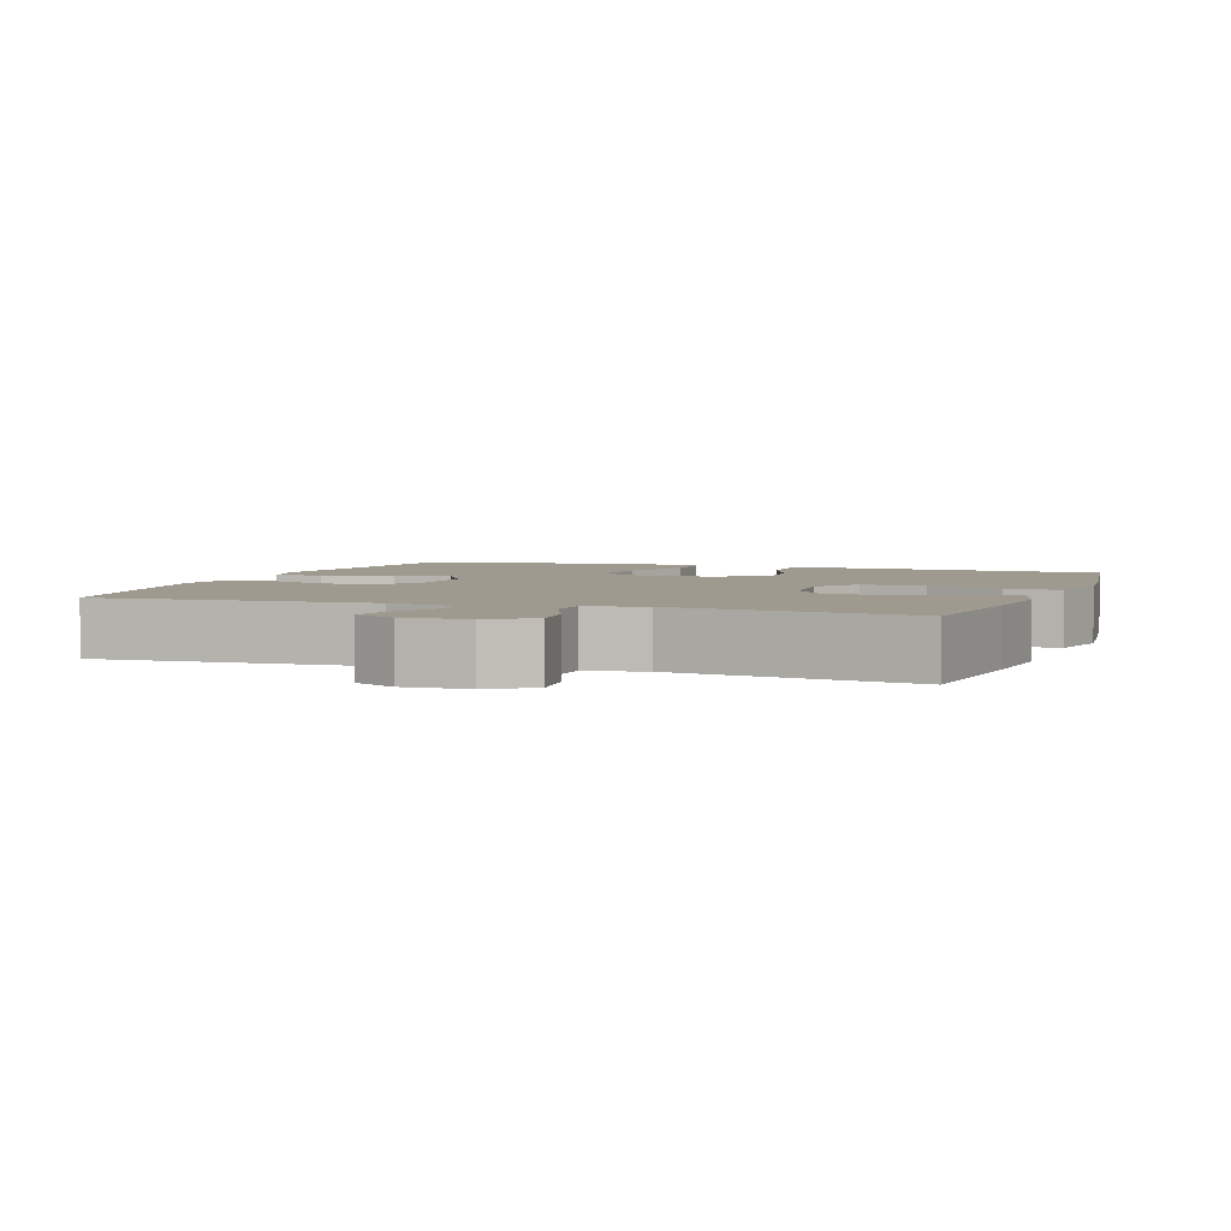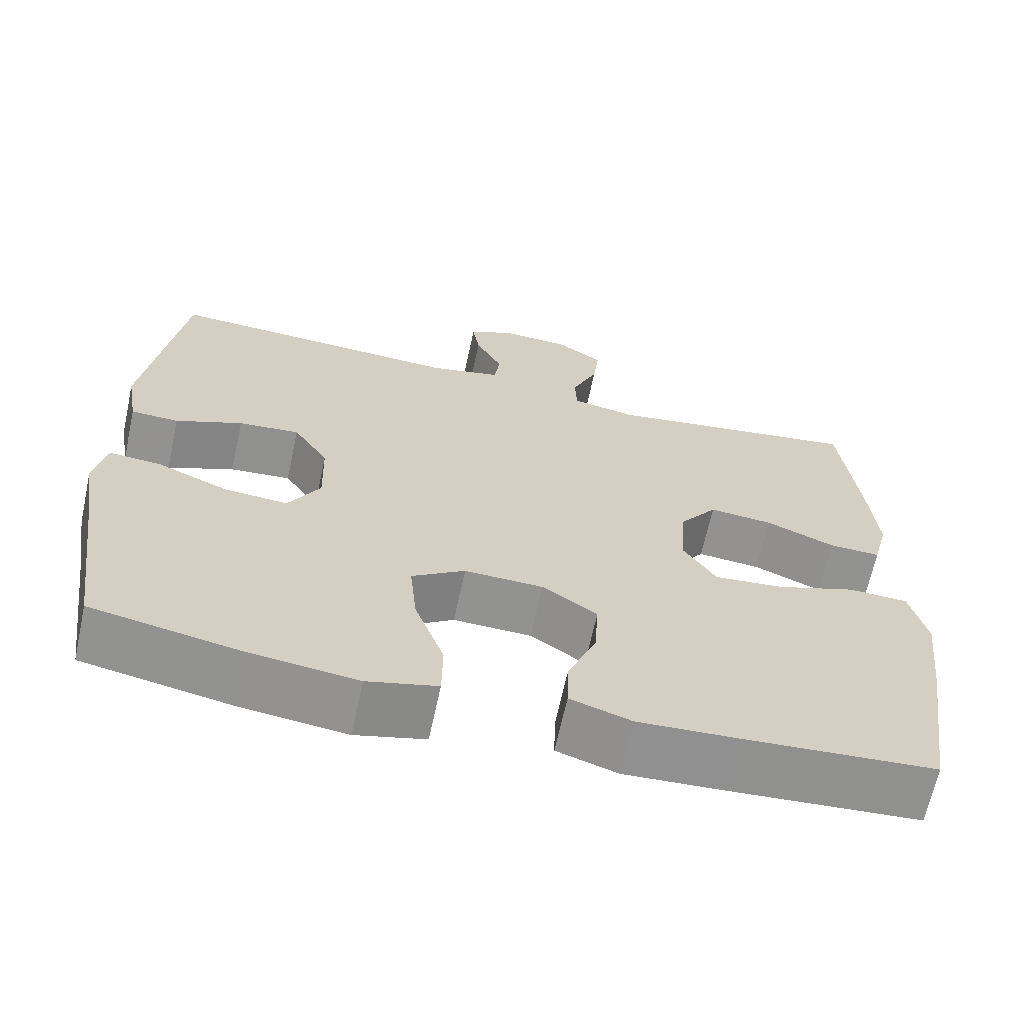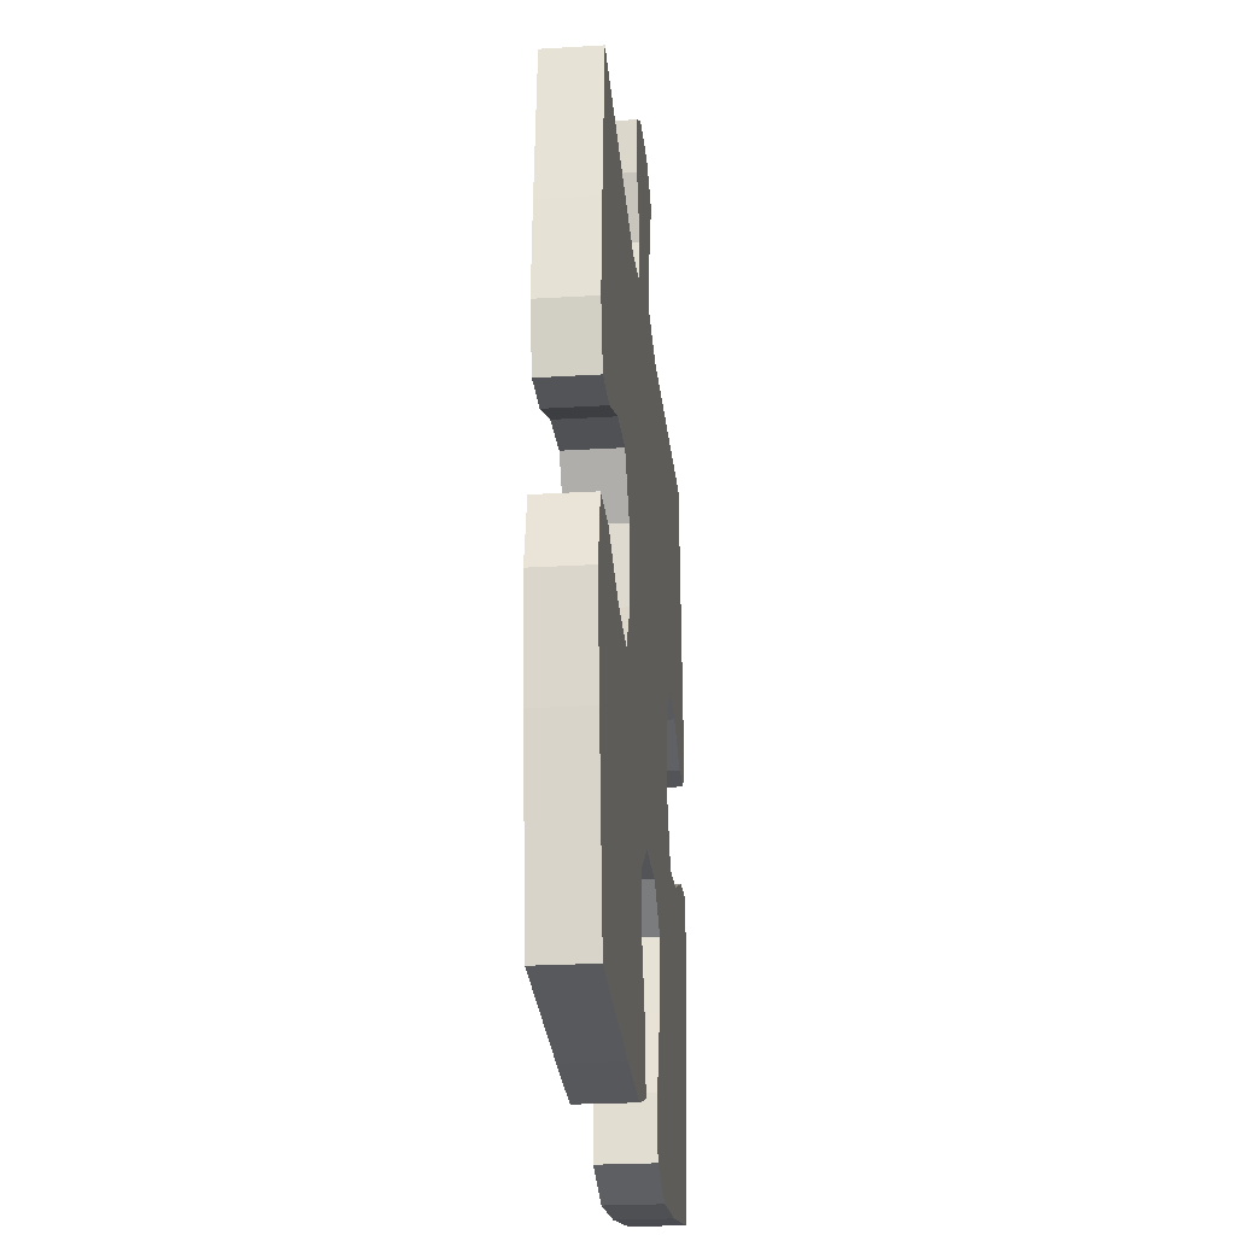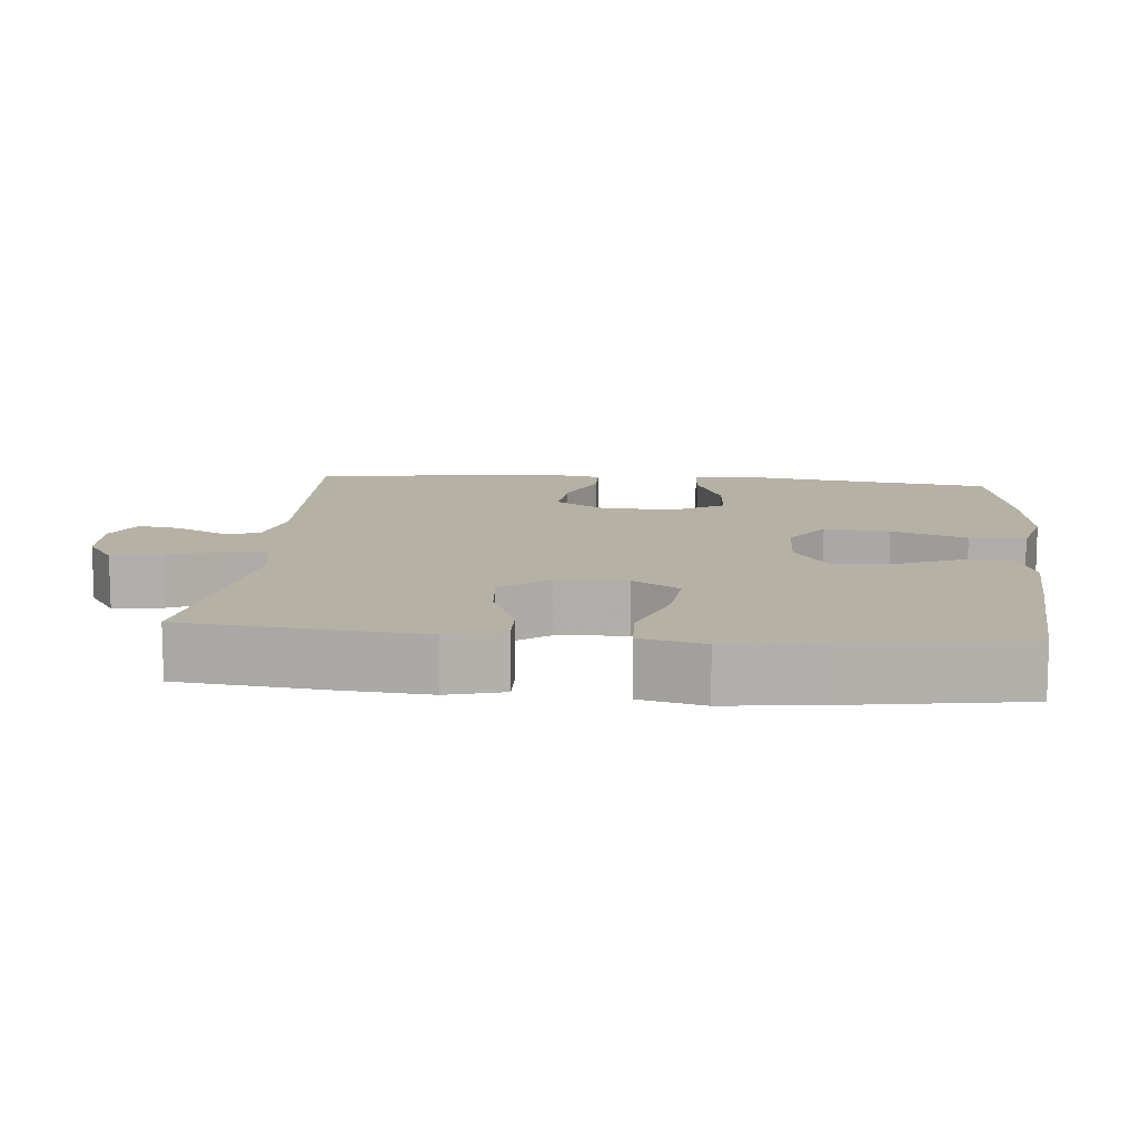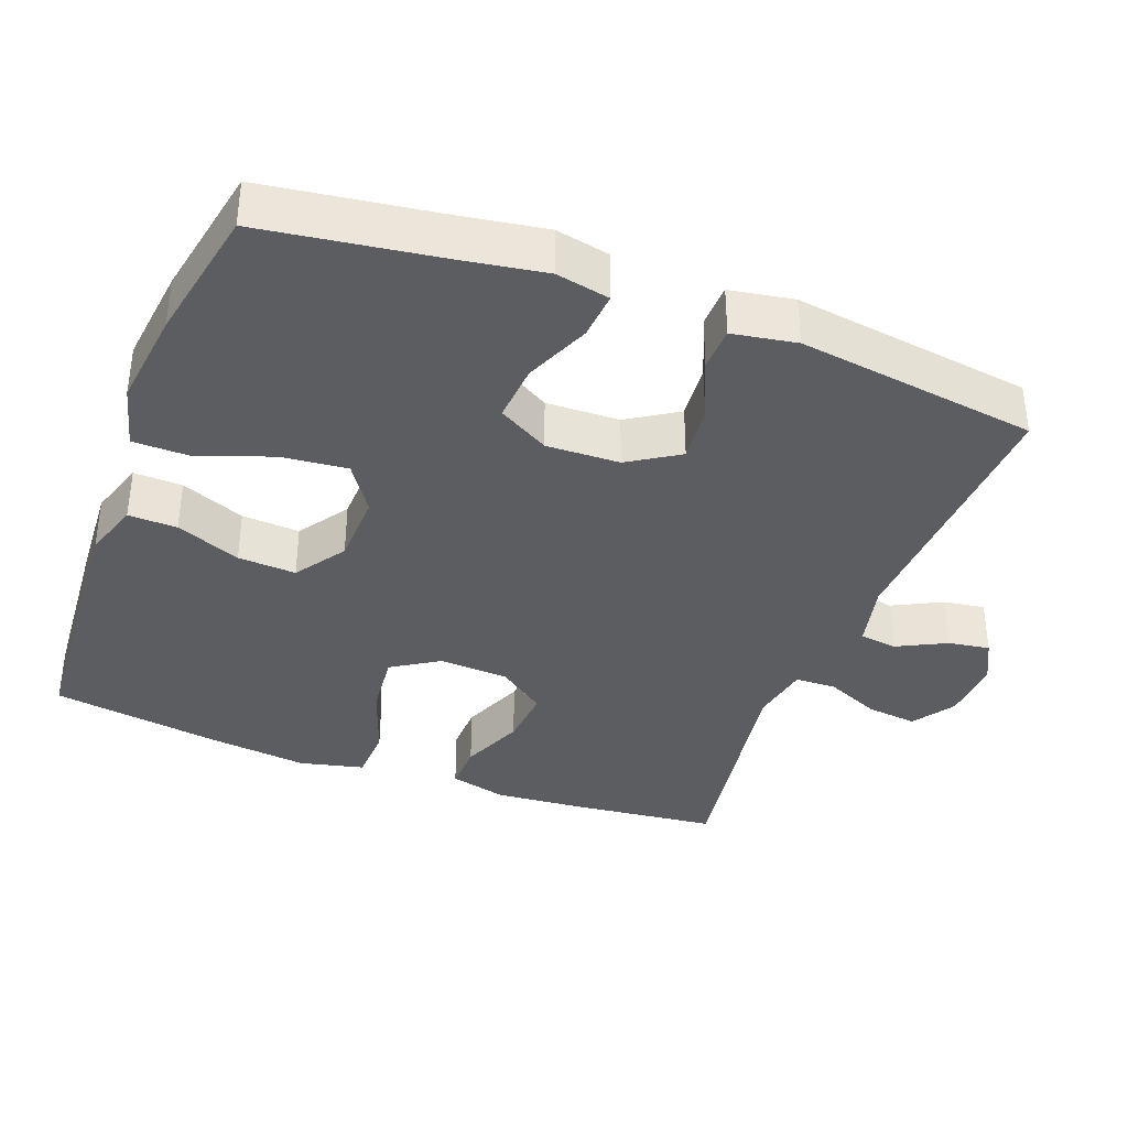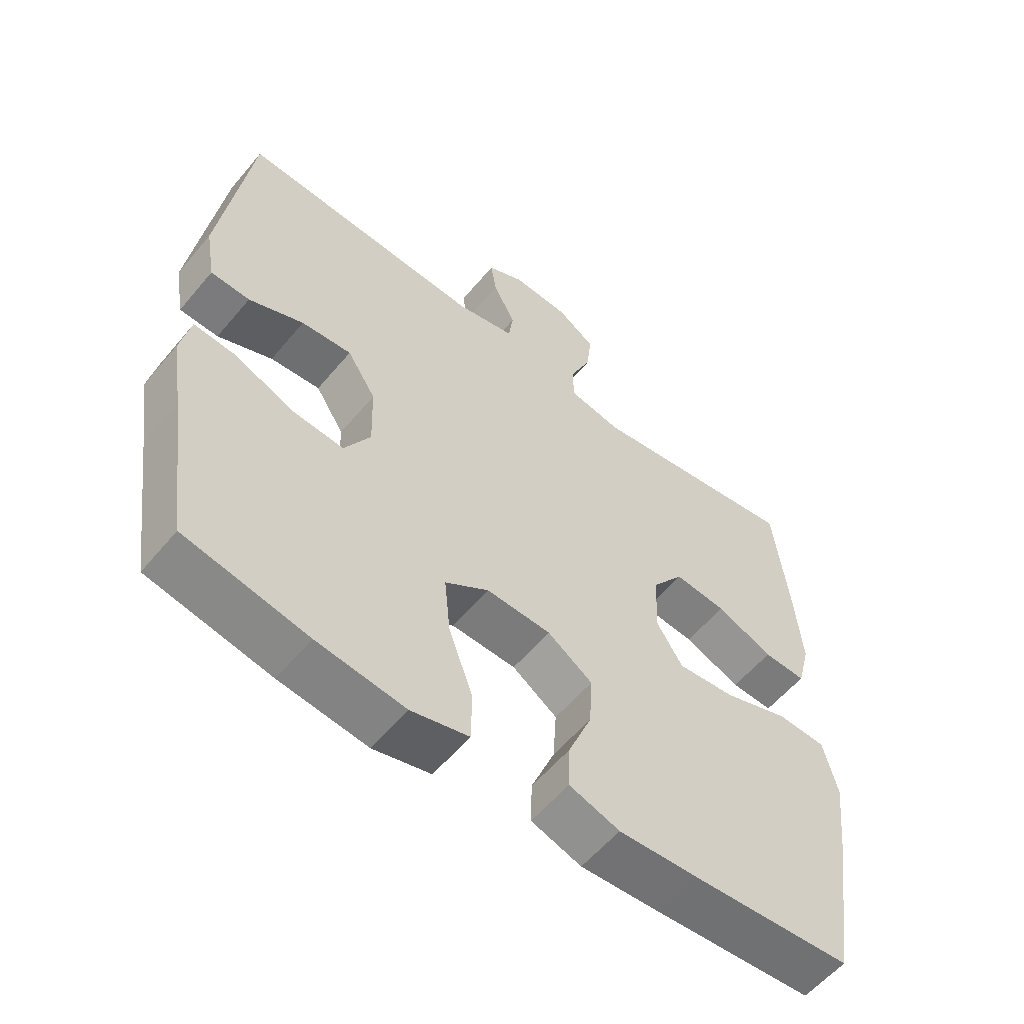
<metadata>
{"format":"obj","ext":"obj","renderer":"f3d","projection":"perspective","resolution":1024,"background":"white","views":[{"elev":3.6,"azim":19.5,"up":"+Y"},{"elev":-66.2,"azim":-12.2,"up":"+Z"},{"elev":-25.3,"azim":95.5,"up":"+Z"},{"elev":11.8,"azim":95.2,"up":"+Y"},{"elev":-37.0,"azim":-110.7,"up":"+Y"},{"elev":-57.5,"azim":-39.4,"up":"+Z"}]}
</metadata>
<code>
v -0.5 0.07 -0.5
v -0.534 0.07 -0.261
v -0.553 0.07 -0.142
v -0.538 0.07 -0.068
v -0.473 0.07 -0.073
v -0.383 0.07 -0.111
v -0.303 0.07 -0.117
v -0.263 0.07 -0.047
v -0.266 0.07 0.054
v -0.31 0.07 0.123
v -0.387 0.07 0.116
v -0.471 0.07 0.08
v -0.531 0.07 0.082
v -0.546 0.07 0.17
v -0.5 0.07 0.5
v -0.125 0.07 0.482
v -0.035 0.07 0.503
v -0.028 0.07 0.555
v -0.062 0.07 0.622
v -0.071 0.07 0.679
v -0.014 0.07 0.708
v 0.074 0.07 0.704
v 0.132 0.07 0.665
v 0.124 0.07 0.596
v 0.091 0.07 0.52
v 0.093 0.07 0.464
v 0.174 0.07 0.449
v 0.5 0.07 0.5
v 0.522 0.07 0.299
v 0.532 0.07 0.176
v 0.512 0.07 0.098
v 0.447 0.07 0.1
v 0.36 0.07 0.136
v 0.28 0.07 0.143
v 0.232 0.07 0.078
v 0.226 0.07 -0.018
v 0.267 0.07 -0.083
v 0.355 0.07 -0.074
v 0.456 0.07 -0.038
v 0.531 0.07 -0.041
v 0.552 0.07 -0.129
v 0.536 0.07 -0.265
v 0.5 0.07 -0.5
v 0.255 0.07 -0.518
v 0.134 0.07 -0.525
v 0.057 0.07 -0.5
v 0.059 0.07 -0.433
v 0.095 0.07 -0.344
v 0.1 0.07 -0.264
v 0.031 0.07 -0.217
v -0.068 0.07 -0.214
v -0.135 0.07 -0.259
v -0.126 0.07 -0.349
v -0.089 0.07 -0.452
v -0.09 0.07 -0.529
v -0.178 0.07 -0.552
v -0.313 0.07 -0.536
v -0.5 0 -0.5
v -0.534 0 -0.261
v -0.553 0 -0.142
v -0.538 0 -0.068
v -0.473 0 -0.073
v -0.383 0 -0.111
v -0.303 0 -0.117
v -0.263 0 -0.047
v -0.266 0 0.054
v -0.31 0 0.123
v -0.387 0 0.116
v -0.471 0 0.08
v -0.531 0 0.082
v -0.546 0 0.17
v -0.5 0 0.5
v -0.125 0 0.482
v -0.035 0 0.503
v -0.028 0 0.555
v -0.062 0 0.622
v -0.071 0 0.679
v -0.014 0 0.708
v 0.074 0 0.704
v 0.132 0 0.665
v 0.124 0 0.596
v 0.091 0 0.52
v 0.093 0 0.464
v 0.174 0 0.449
v 0.5 0 0.5
v 0.522 0 0.299
v 0.532 0 0.176
v 0.512 0 0.098
v 0.447 0 0.1
v 0.36 0 0.136
v 0.28 0 0.143
v 0.232 0 0.078
v 0.226 0 -0.018
v 0.267 0 -0.083
v 0.355 0 -0.074
v 0.456 0 -0.038
v 0.531 0 -0.041
v 0.552 0 -0.129
v 0.536 0 -0.265
v 0.5 0 -0.5
v 0.255 0 -0.518
v 0.134 0 -0.525
v 0.057 0 -0.5
v 0.059 0 -0.433
v 0.095 0 -0.344
v 0.1 0 -0.264
v 0.031 0 -0.217
v -0.068 0 -0.214
v -0.135 0 -0.259
v -0.126 0 -0.349
v -0.089 0 -0.452
v -0.09 0 -0.529
v -0.178 0 -0.552
v -0.313 0 -0.536
f 57 1 2
f 56 57 2
f 55 56 2
f 54 55 2
f 53 54 2
f 4 5 6
f 3 4 6
f 2 3 6
f 53 2 6
f 52 53 6
f 51 52 6 7
f 50 51 7 8
f 46 47 48
f 45 46 48
f 44 45 48
f 43 44 48
f 42 43 48
f 41 42 48
f 40 41 48
f 39 40 48
f 38 39 48
f 37 38 48 49
f 36 37 49 50
f 31 32 33
f 30 31 33
f 29 30 33
f 28 29 33
f 27 28 33
f 26 27 33 34
f 23 24 25
f 22 23 25
f 21 22 25
f 20 21 25
f 19 20 25
f 18 19 25
f 17 18 25 26
f 26 34 35
f 17 26 35
f 16 17 35
f 14 15 16
f 13 14 16
f 12 13 16
f 11 12 16
f 50 8 9
f 36 50 9
f 35 36 9
f 16 35 9
f 16 9 10
f 10 11 16
f 59 58 114
f 59 114 113
f 59 113 112
f 59 112 111
f 59 111 110
f 63 62 61
f 63 61 60
f 63 60 59
f 63 59 110
f 63 110 109
f 64 63 109 108
f 65 64 108 107
f 105 104 103
f 105 103 102
f 105 102 101
f 105 101 100
f 105 100 99
f 105 99 98
f 105 98 97
f 105 97 96
f 105 96 95
f 106 105 95 94
f 107 106 94 93
f 90 89 88
f 90 88 87
f 90 87 86
f 90 86 85
f 90 85 84
f 91 90 84 83
f 82 81 80
f 82 80 79
f 82 79 78
f 82 78 77
f 82 77 76
f 82 76 75
f 83 82 75 74
f 92 91 83
f 92 83 74
f 92 74 73
f 73 72 71
f 73 71 70
f 73 70 69
f 73 69 68
f 66 65 107
f 66 107 93
f 66 93 92
f 66 92 73
f 67 66 73
f 73 68 67
f 1 58 59 2
f 2 59 60 3
f 3 60 61 4
f 4 61 62 5
f 5 62 63 6
f 6 63 64 7
f 7 64 65 8
f 8 65 66 9
f 9 66 67 10
f 10 67 68 11
f 11 68 69 12
f 12 69 70 13
f 13 70 71 14
f 14 71 72 15
f 15 72 73 16
f 16 73 74 17
f 17 74 75 18
f 18 75 76 19
f 19 76 77 20
f 20 77 78 21
f 21 78 79 22
f 22 79 80 23
f 23 80 81 24
f 24 81 82 25
f 25 82 83 26
f 26 83 84 27
f 27 84 85 28
f 28 85 86 29
f 29 86 87 30
f 30 87 88 31
f 31 88 89 32
f 32 89 90 33
f 33 90 91 34
f 34 91 92 35
f 35 92 93 36
f 36 93 94 37
f 37 94 95 38
f 38 95 96 39
f 39 96 97 40
f 40 97 98 41
f 41 98 99 42
f 42 99 100 43
f 43 100 101 44
f 44 101 102 45
f 45 102 103 46
f 46 103 104 47
f 47 104 105 48
f 48 105 106 49
f 49 106 107 50
f 50 107 108 51
f 51 108 109 52
f 52 109 110 53
f 53 110 111 54
f 54 111 112 55
f 55 112 113 56
f 56 113 114 57
f 57 114 58 1

</code>
